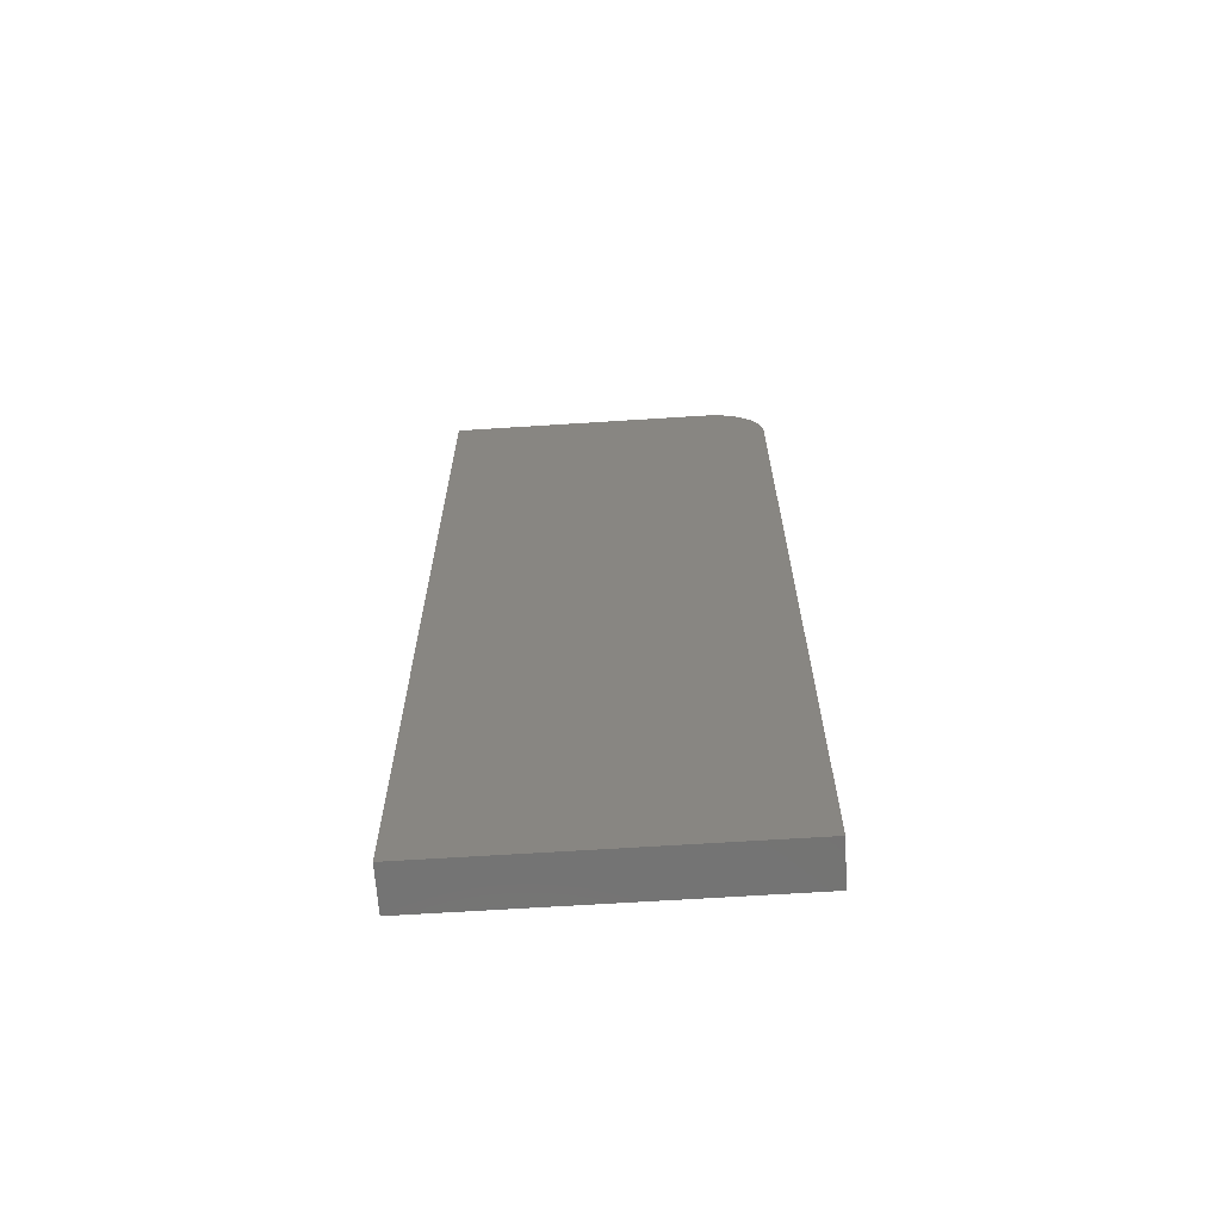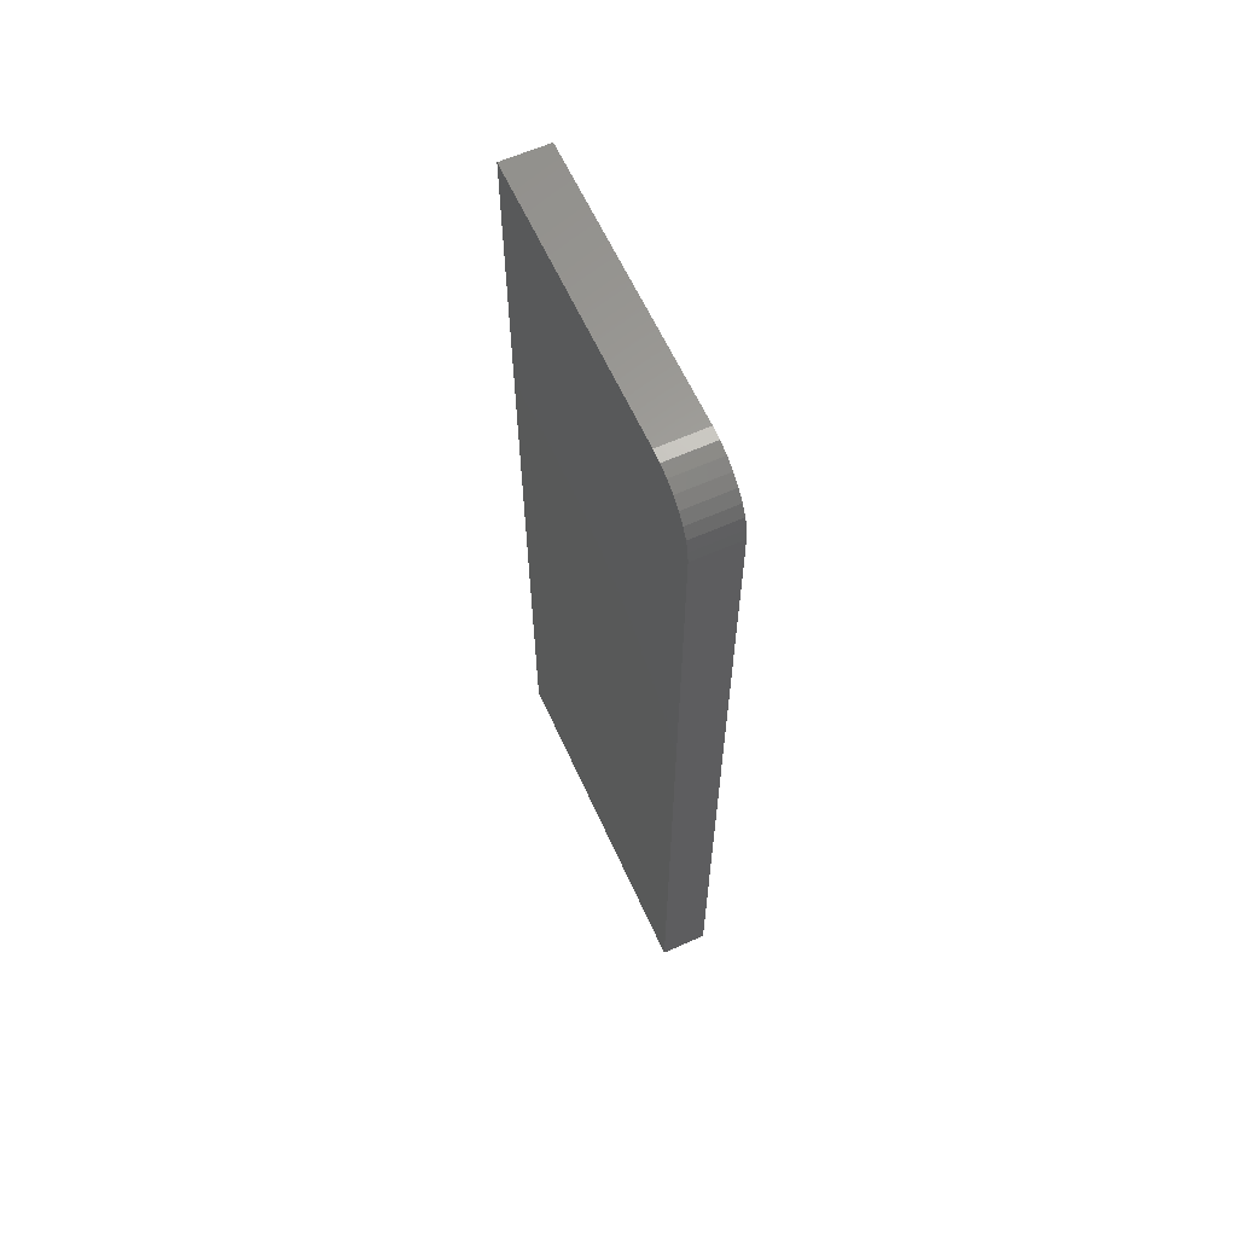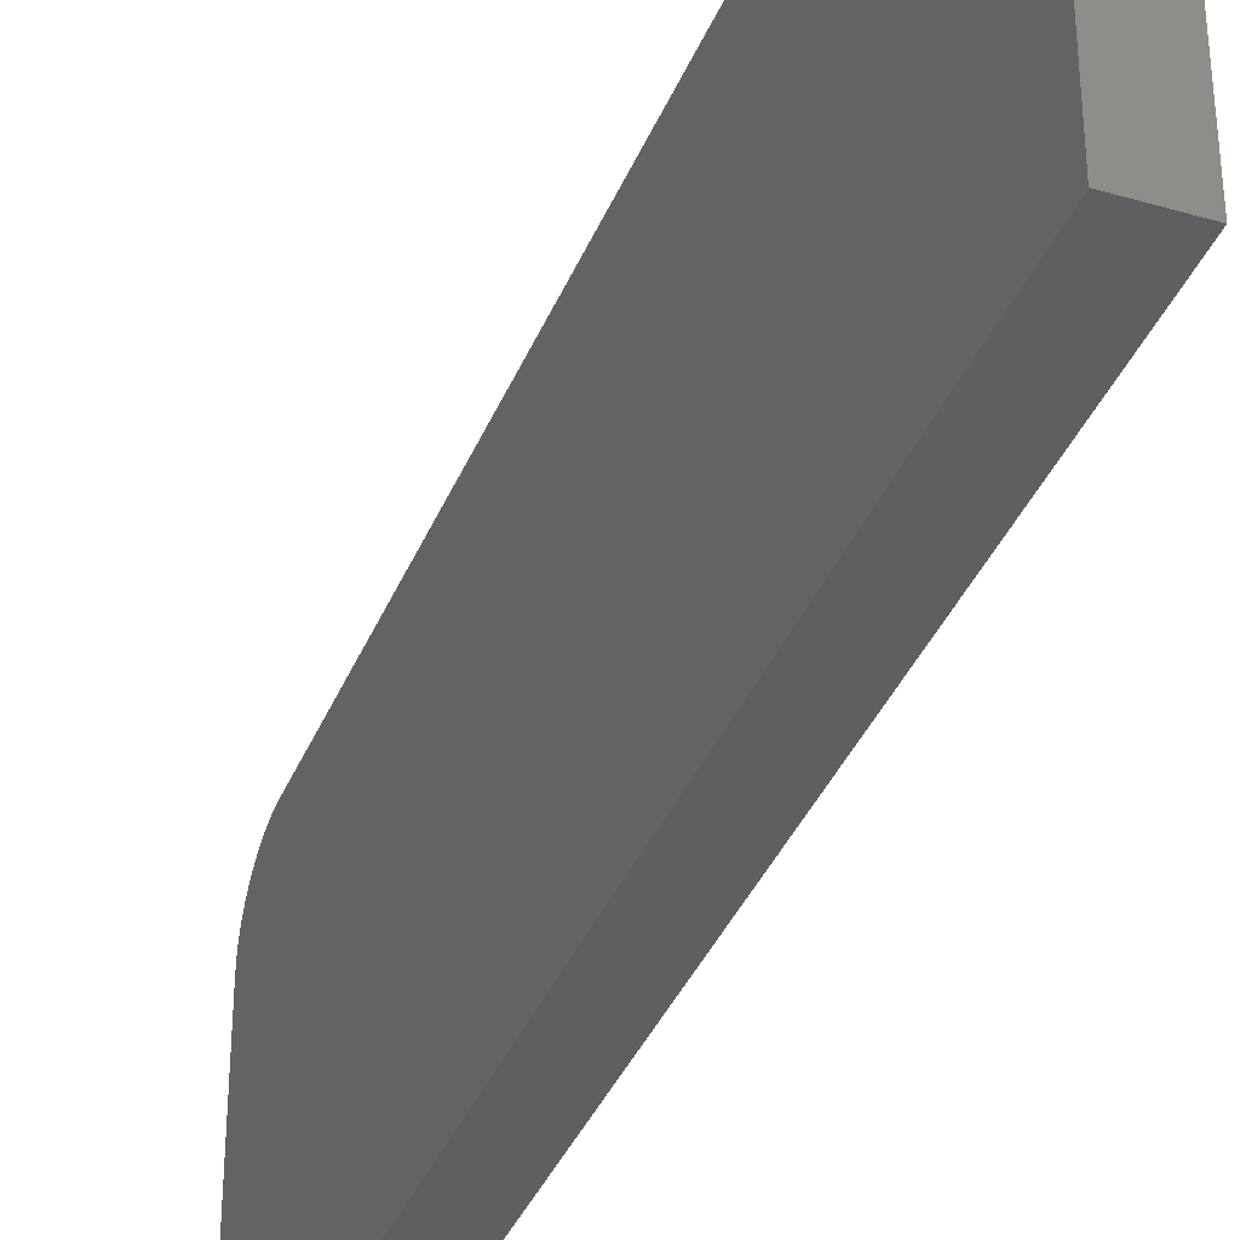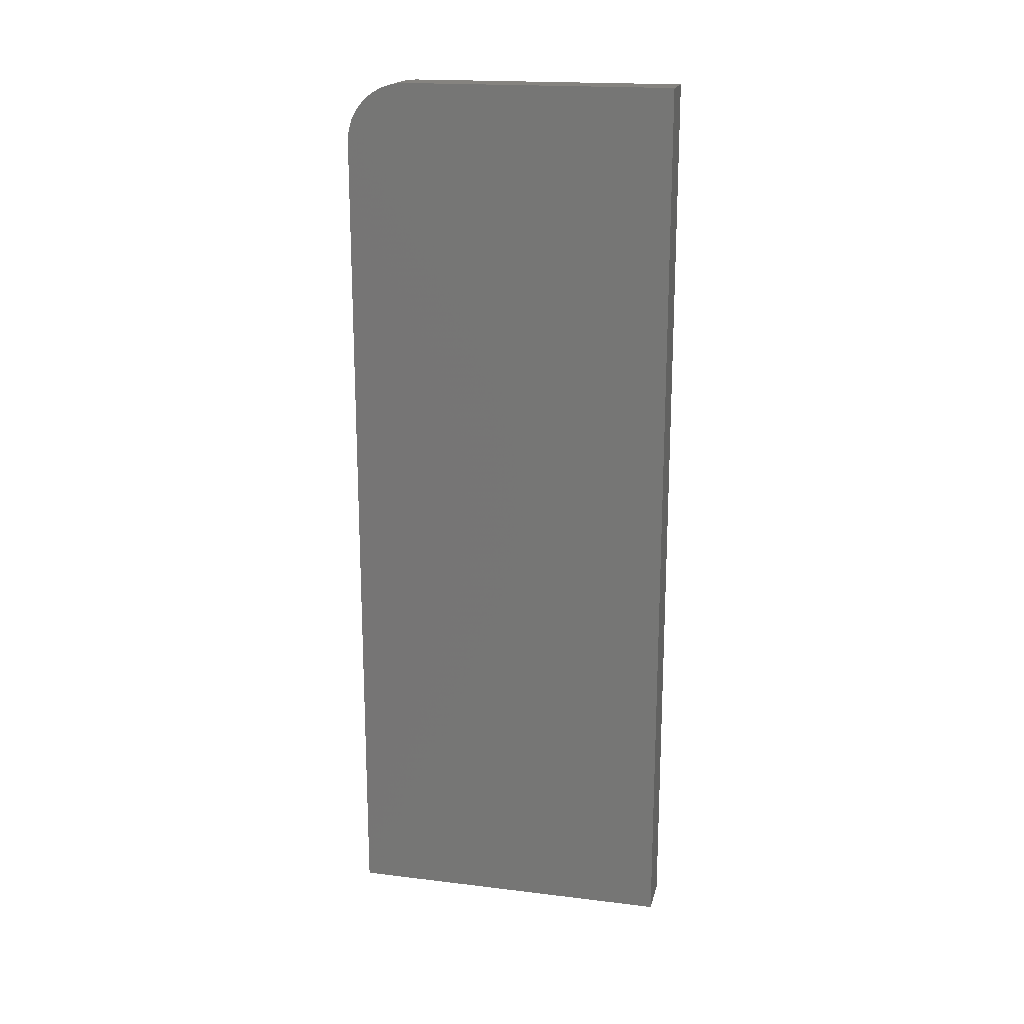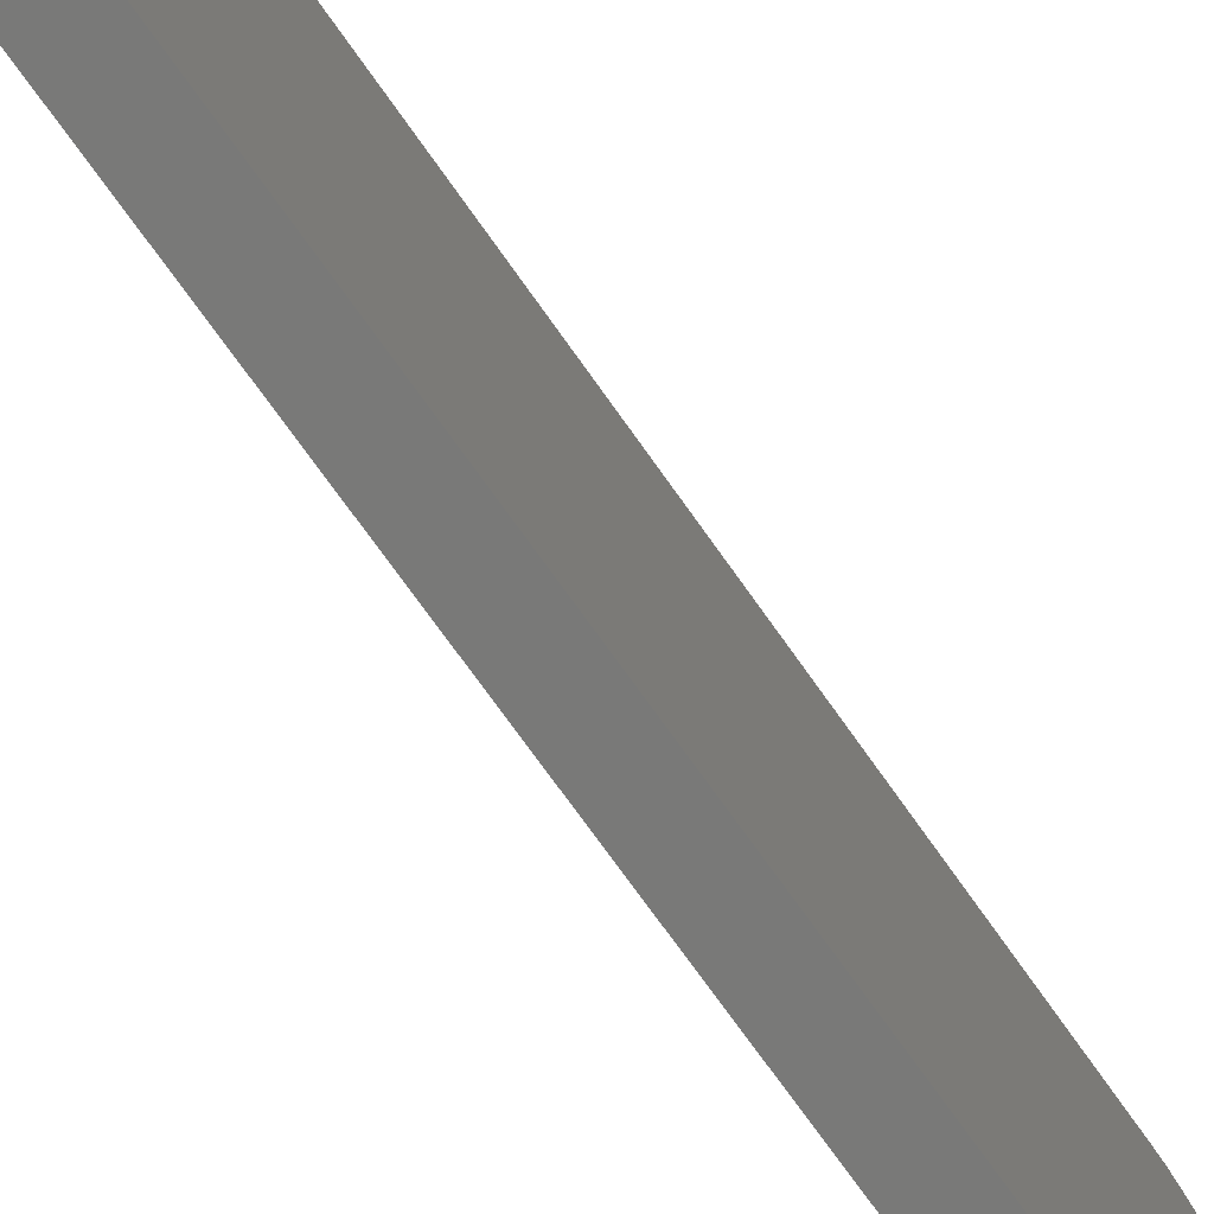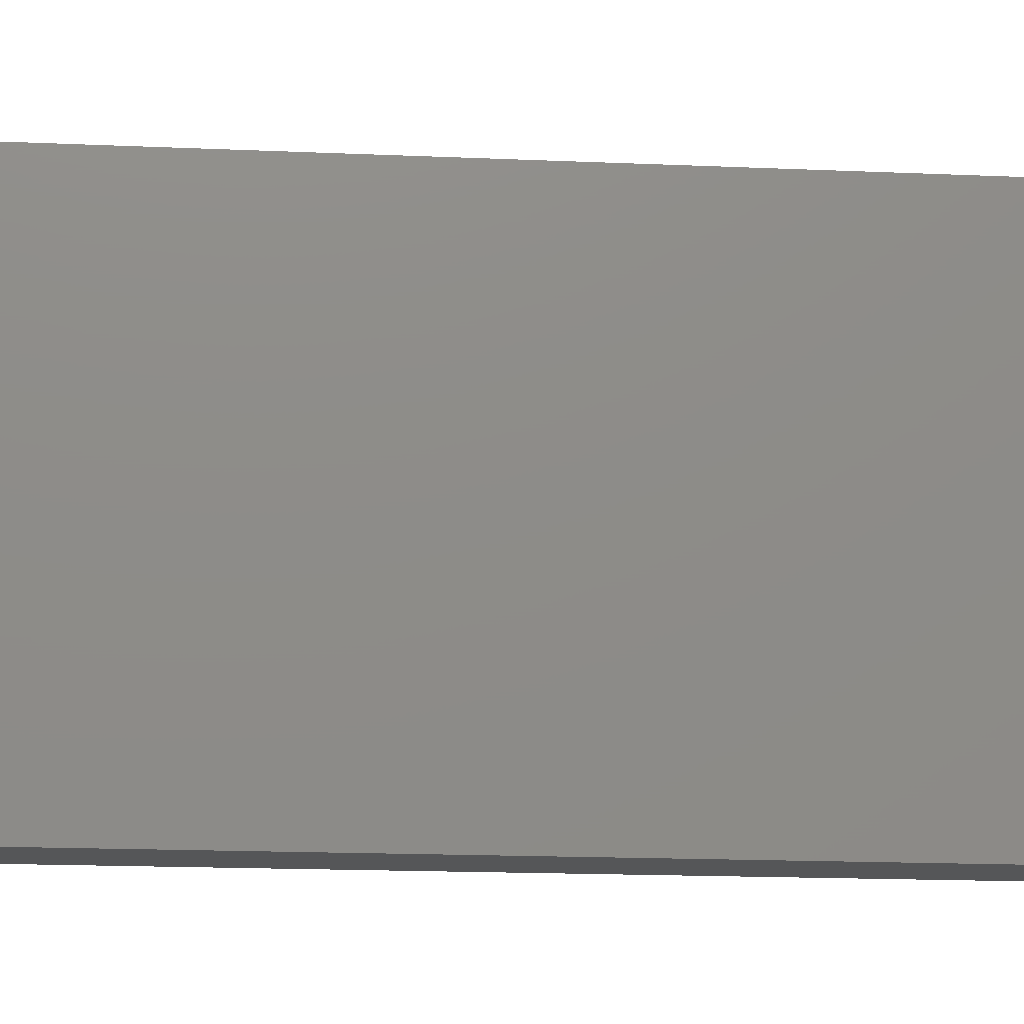
<metadata>
{"format":"stl","ext":"stl","renderer":"f3d","projection":"perspective","resolution":1024,"background":"white","views":[{"elev":-65.4,"azim":-86.3,"up":"+Y"},{"elev":62.4,"azim":-24.4,"up":"+Y"},{"elev":-37.1,"azim":-20.6,"up":"+Z"},{"elev":18.5,"azim":103.1,"up":"+Y"},{"elev":-71.9,"azim":35.1,"up":"+Z"},{"elev":-14.8,"azim":84.2,"up":"+Z"}]}
</metadata>
<code>
# stl→obj: 24 verts, 44 faces
v 0.04688 -0.75 0.4626
v 0.04688 -0.75 0.1172
v 0.04688 0.1875 0.1172
v 0.04688 0.1875 0.4001
v 0.04688 0.1863 0.4123
v 0.04688 0.1827 0.424
v 0.04688 0.177 0.4348
v 0.04688 0.1692 0.4443
v 0.04688 0.1597 0.452
v 0.04688 0.1489 0.4578
v 0.04688 0.1372 0.4614
v 0.04688 0.125 0.4626
v -1.917e-17 -0.75 0.4626
v -1.917e-17 0.125 0.4626
v -1.911e-17 0.1372 0.4614
v -1.891e-17 0.1489 0.4578
v -1.859e-17 0.1597 0.452
v -1.816e-17 0.1692 0.4443
v -1.763e-17 0.177 0.4348
v -1.703e-17 0.1827 0.424
v -1.638e-17 0.1863 0.4123
v -1.57e-17 0.1875 0.4001
v 3.187e-33 0.1875 0.1172
v 0 -0.75 0.1172
f 1 2 3
f 1 3 4
f 1 4 5
f 1 5 6
f 1 6 7
f 1 7 8
f 1 8 9
f 1 9 10
f 1 10 11
f 1 11 12
f 13 14 15
f 13 15 16
f 13 16 17
f 13 17 18
f 13 18 19
f 13 19 20
f 13 20 21
f 13 21 22
f 13 22 23
f 13 23 24
f 12 14 1
f 1 14 13
f 3 23 4
f 4 23 22
f 14 12 15
f 15 12 11
f 15 11 16
f 16 11 10
f 16 10 17
f 17 10 9
f 17 9 18
f 18 9 8
f 18 8 19
f 19 8 7
f 19 7 20
f 20 7 6
f 20 6 21
f 21 6 5
f 21 5 22
f 22 5 4
f 1 13 2
f 2 13 24
f 2 24 3
f 3 24 23

</code>
